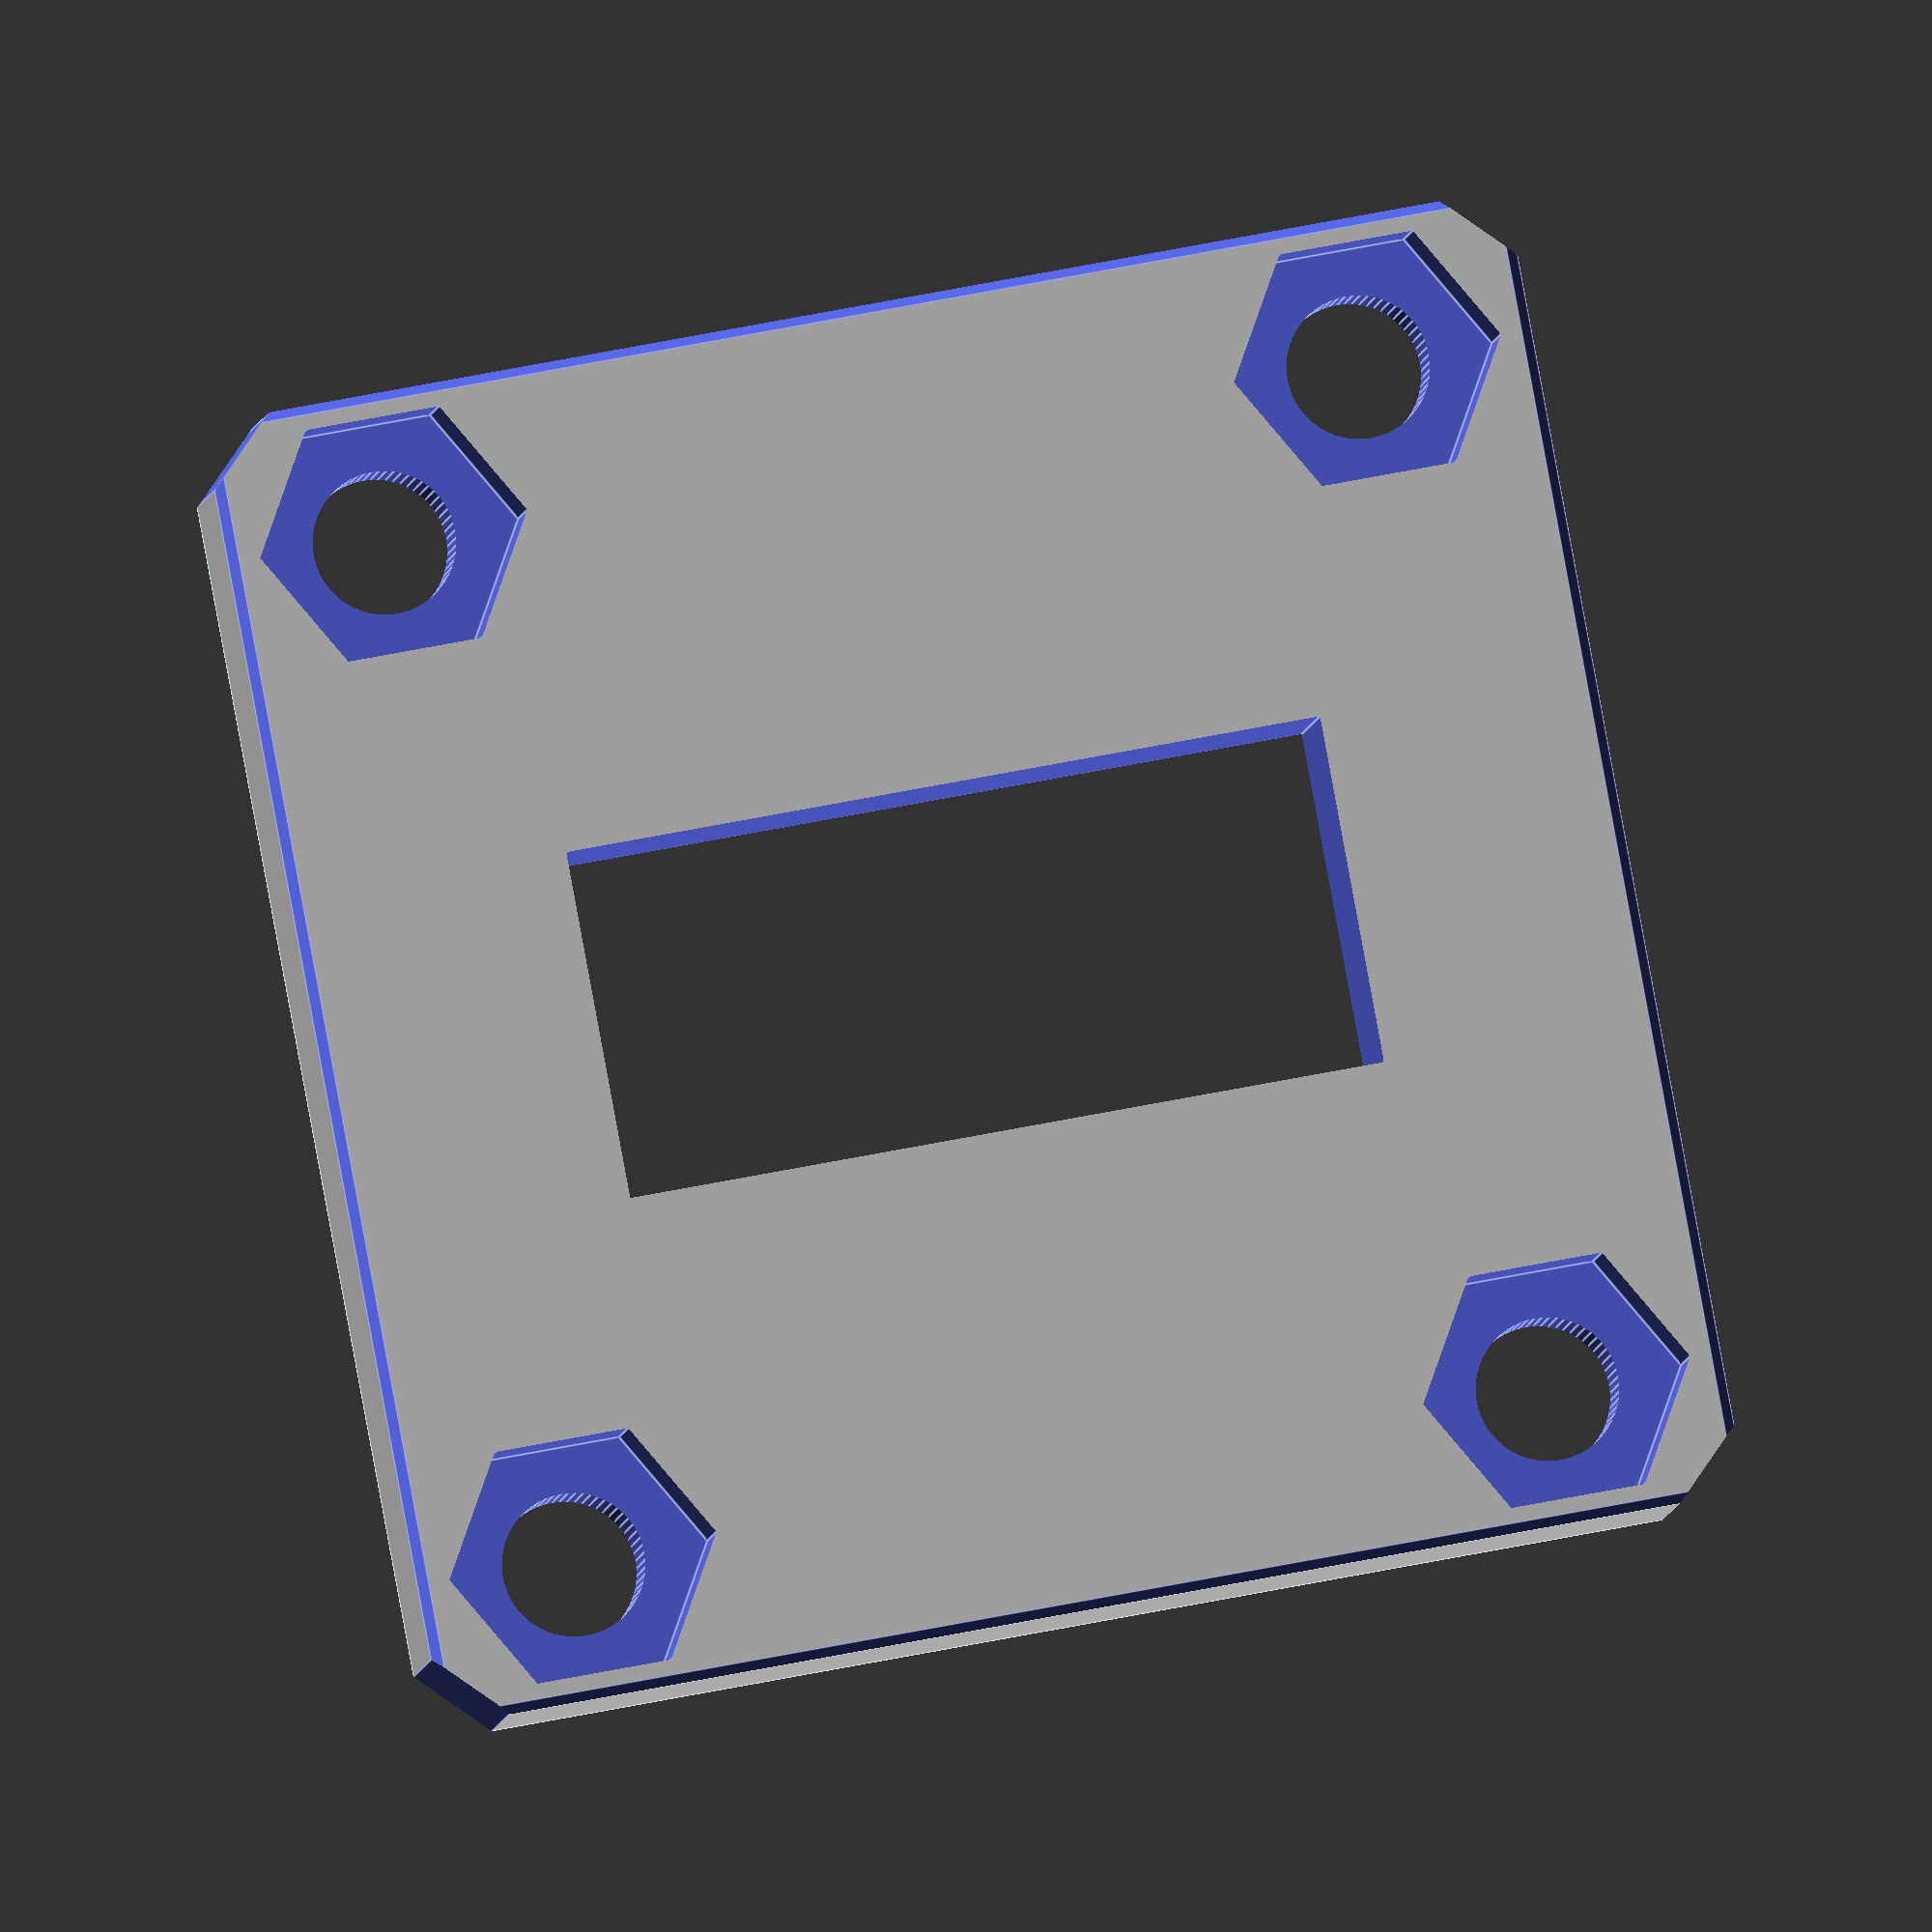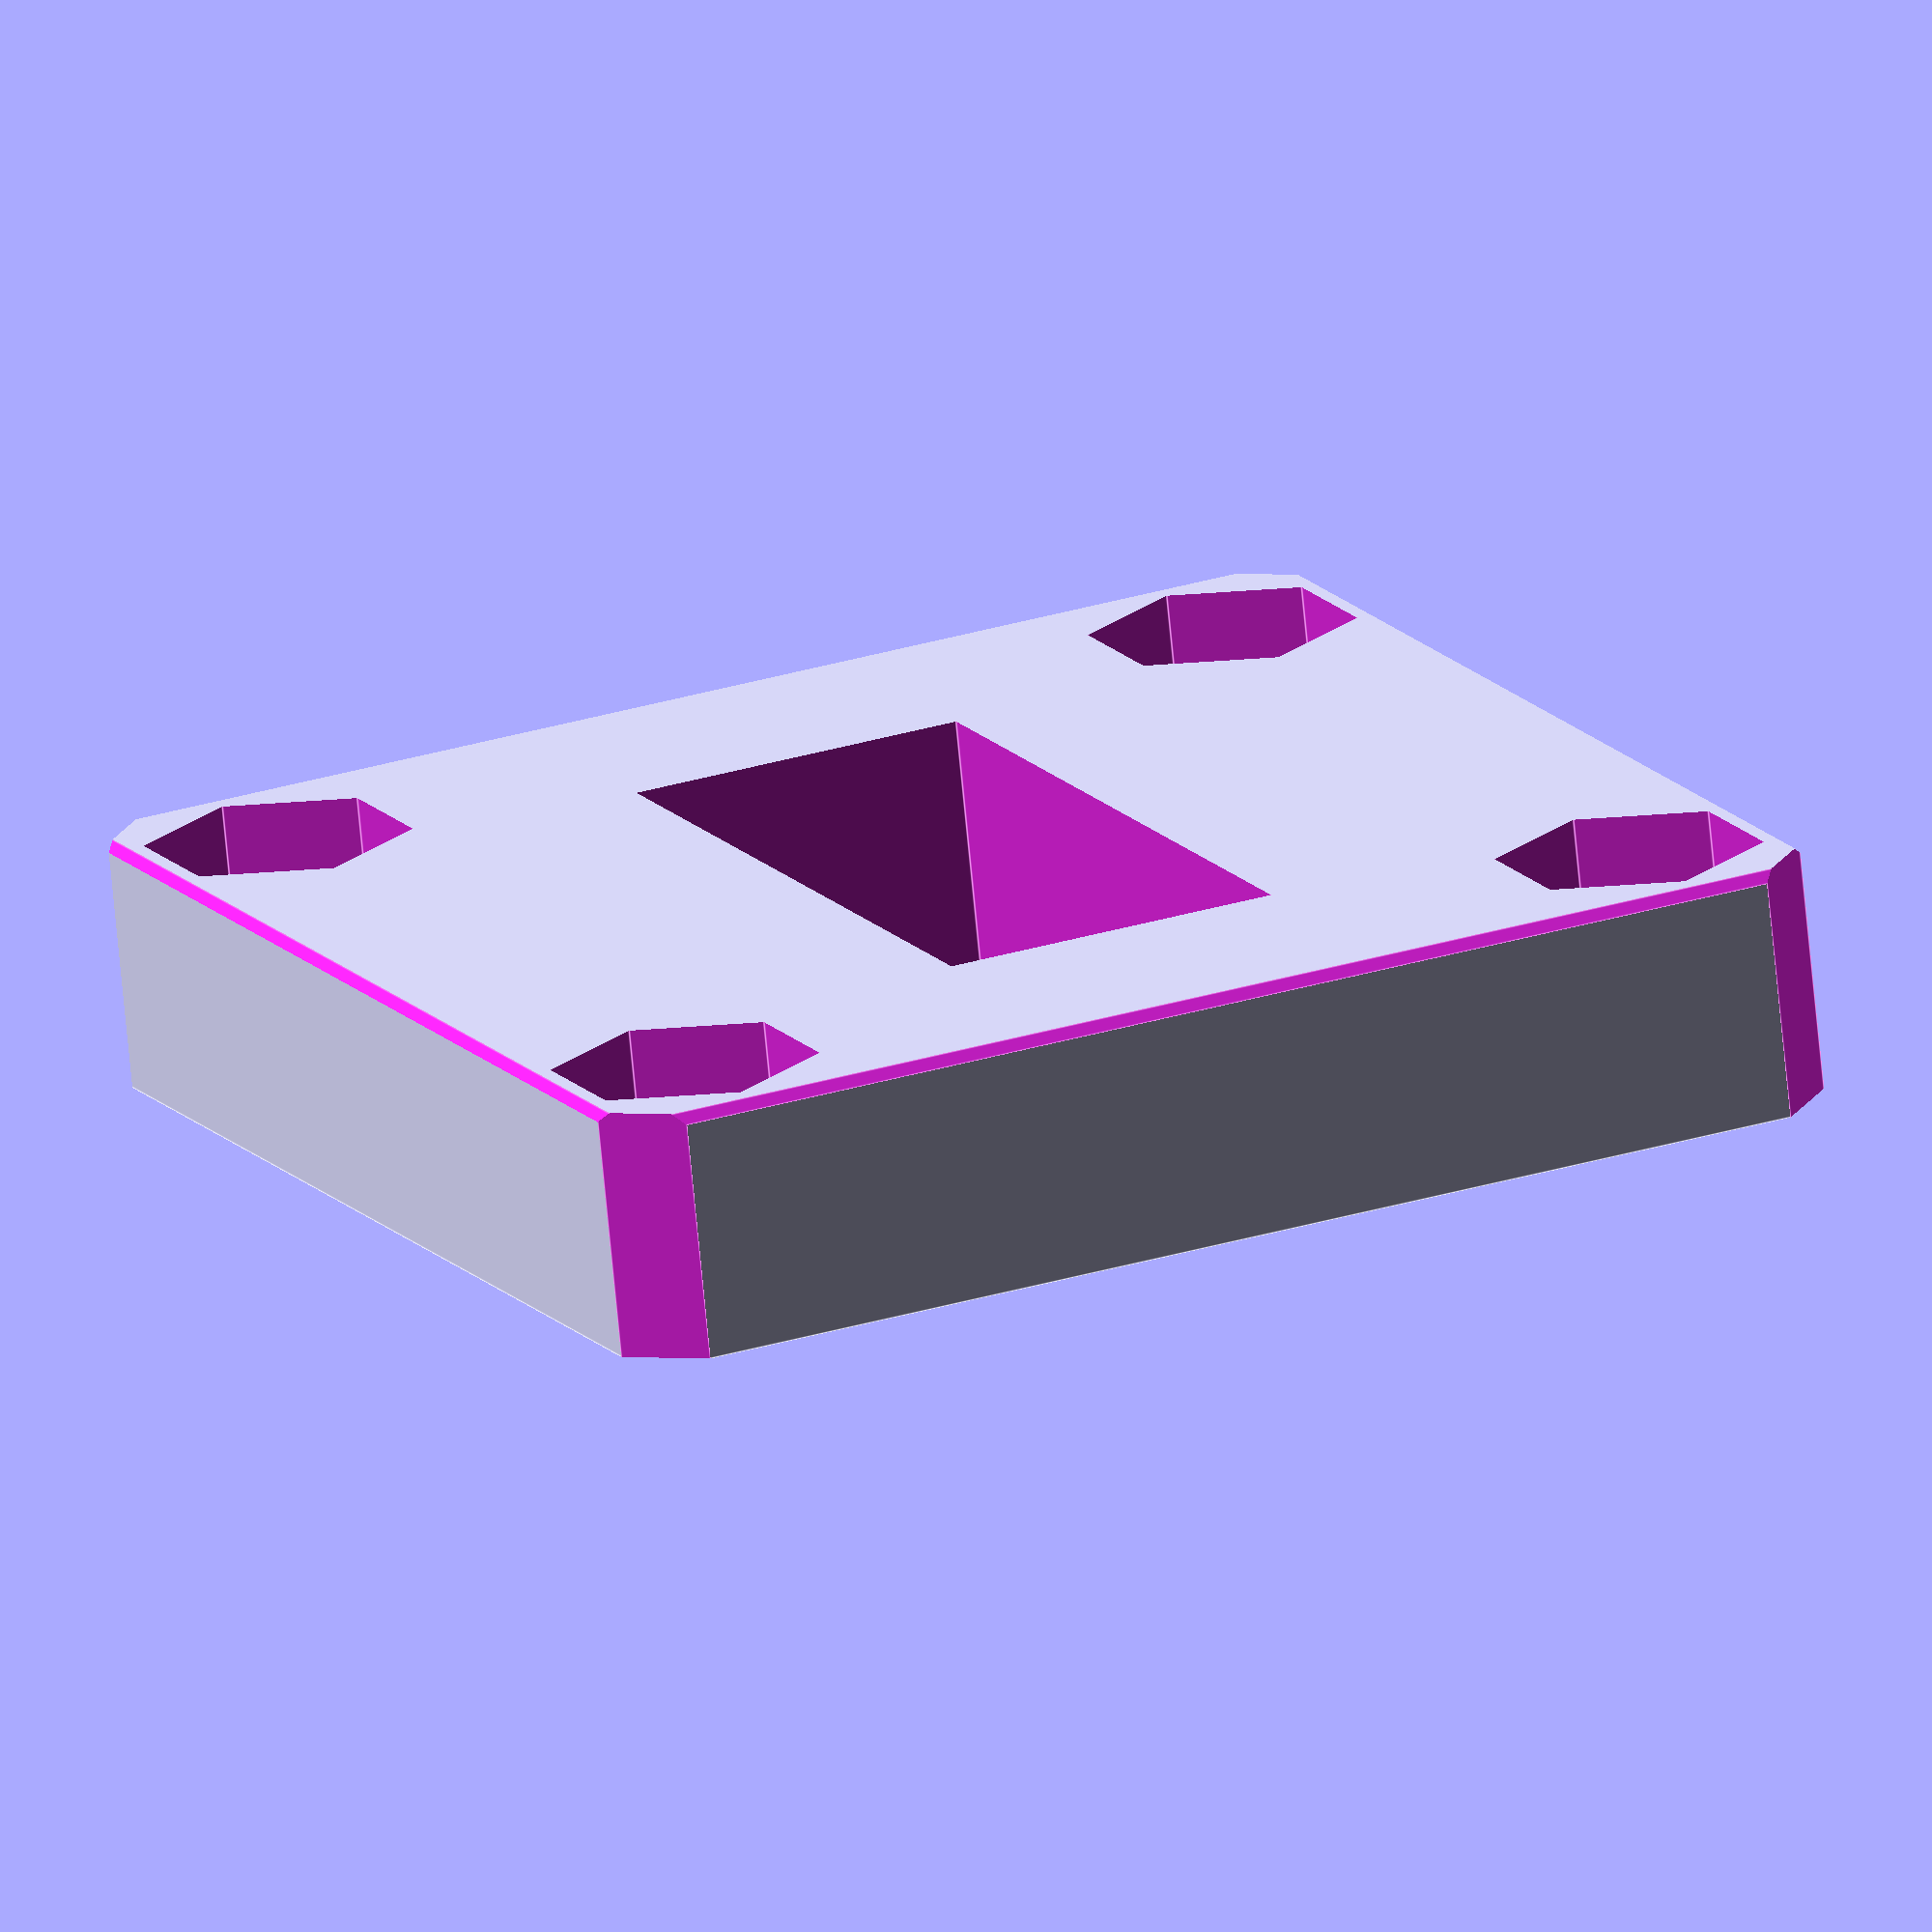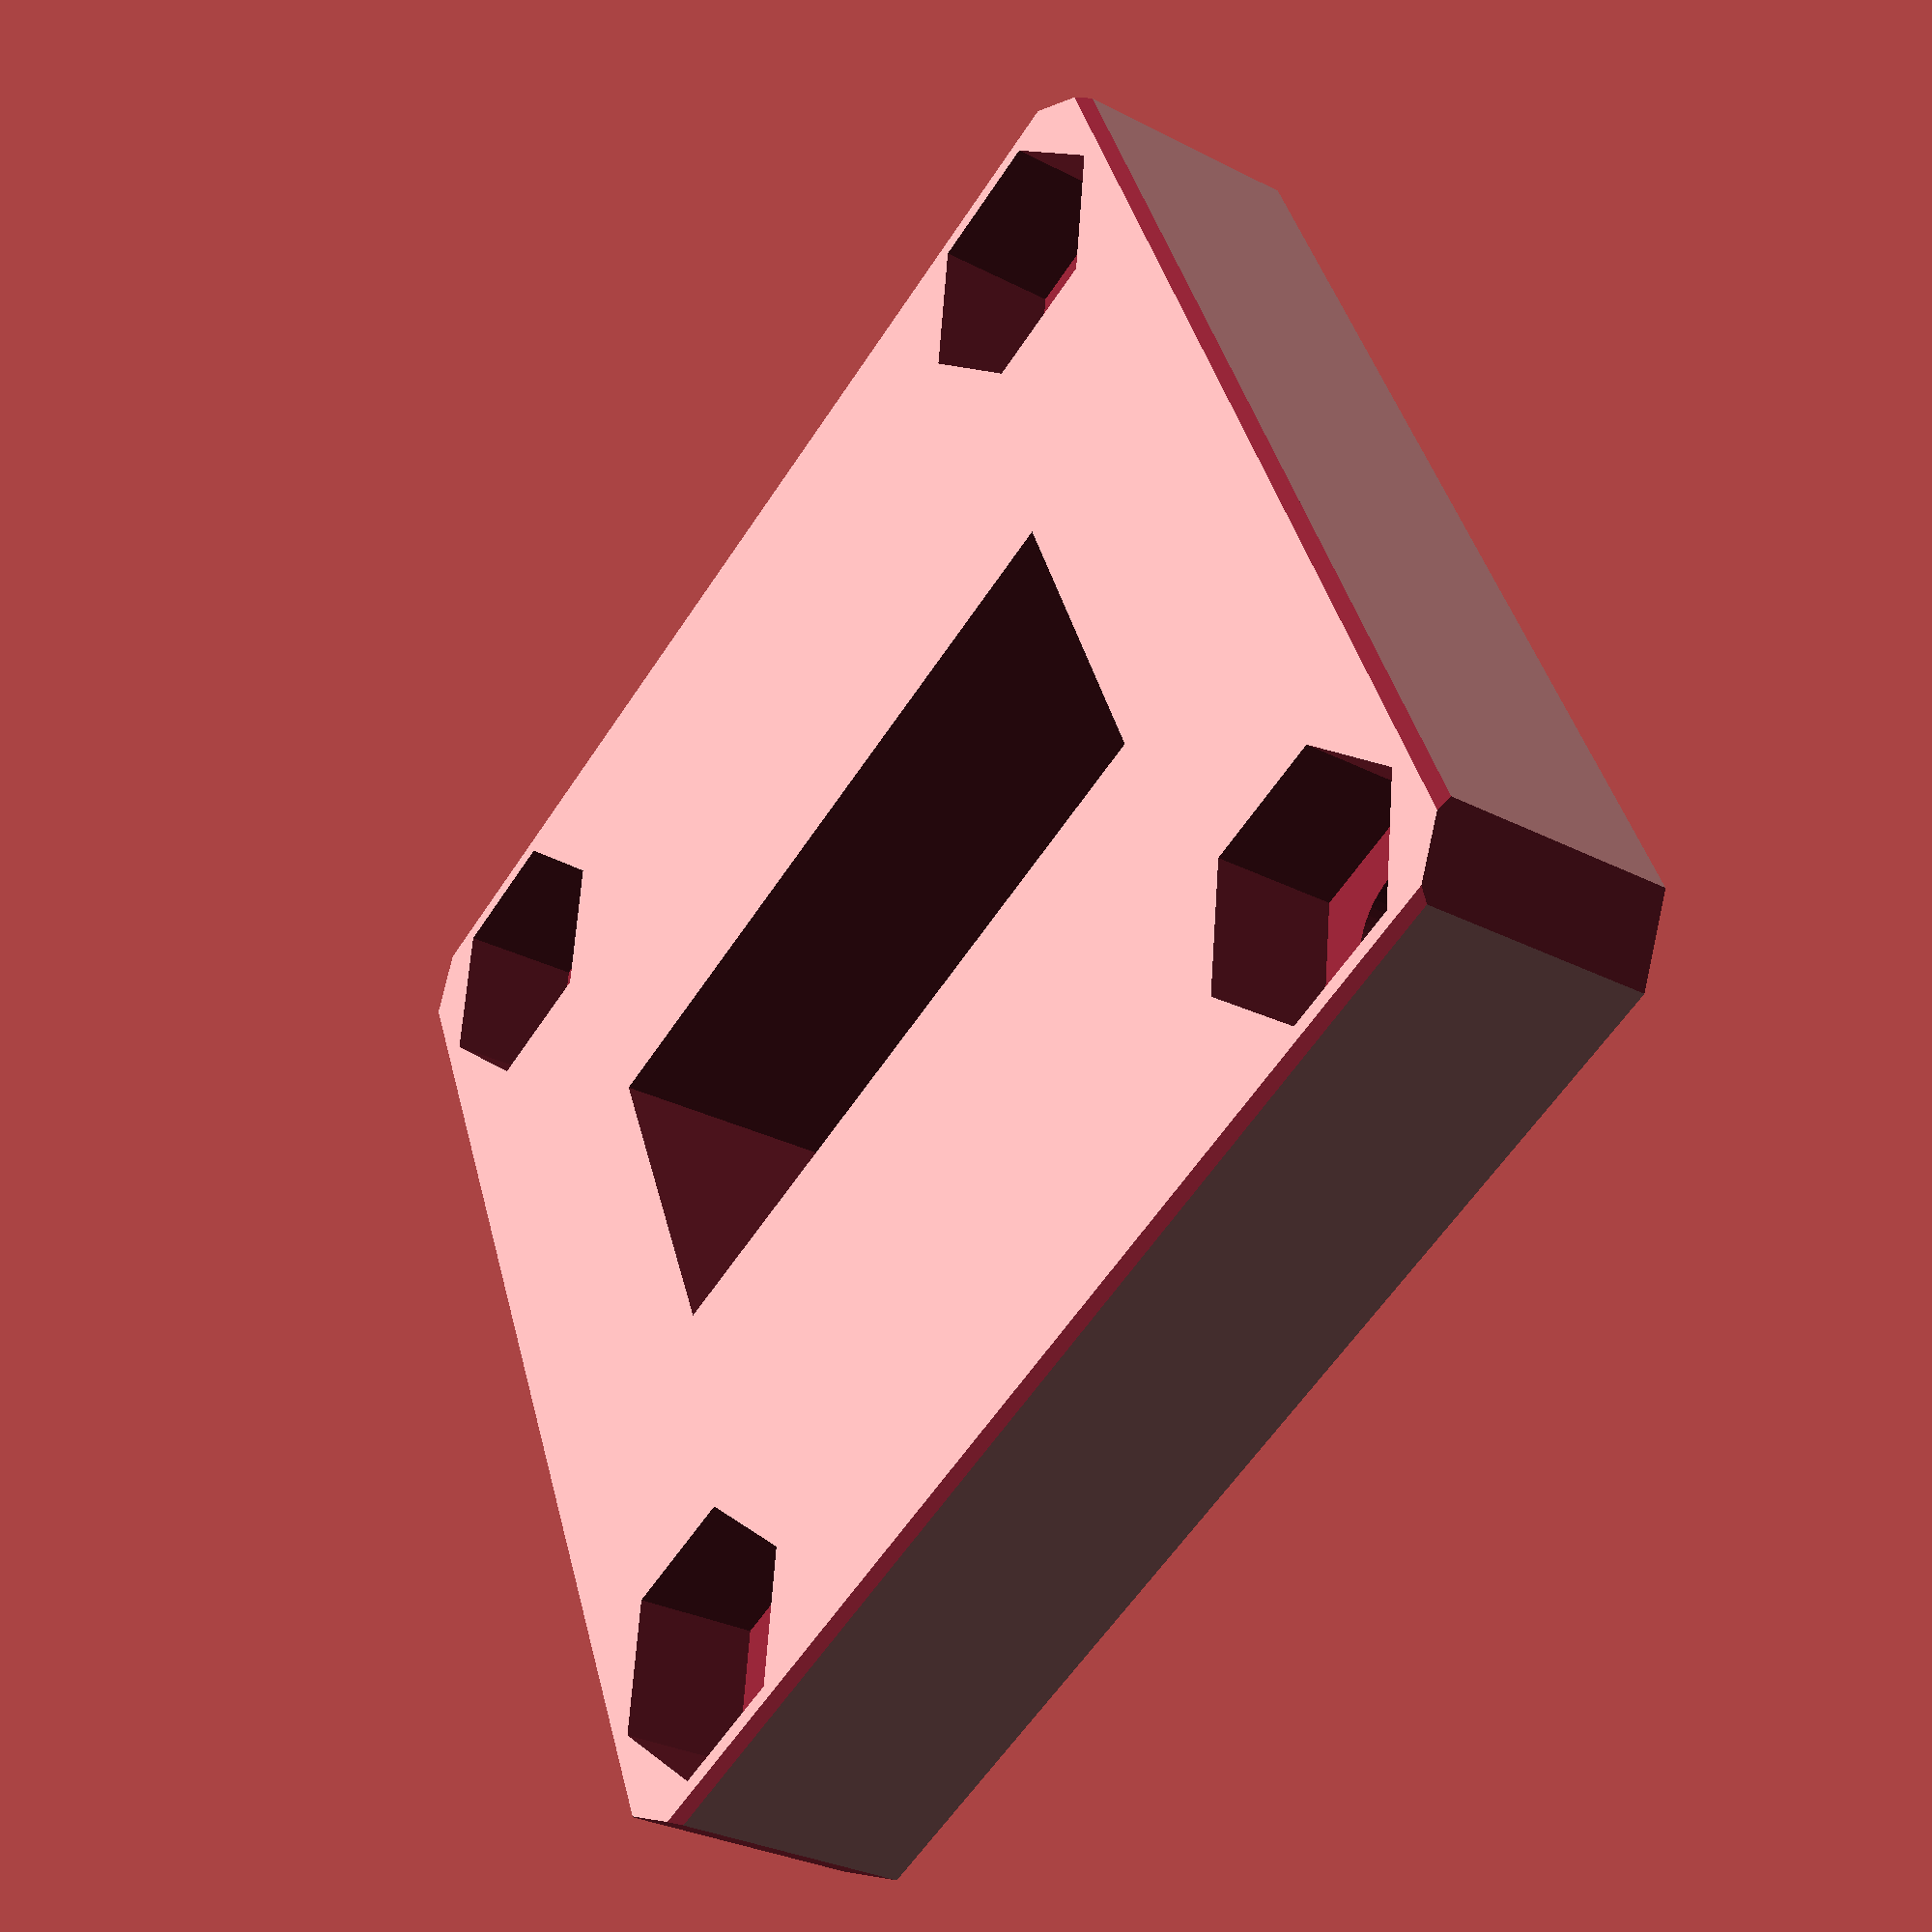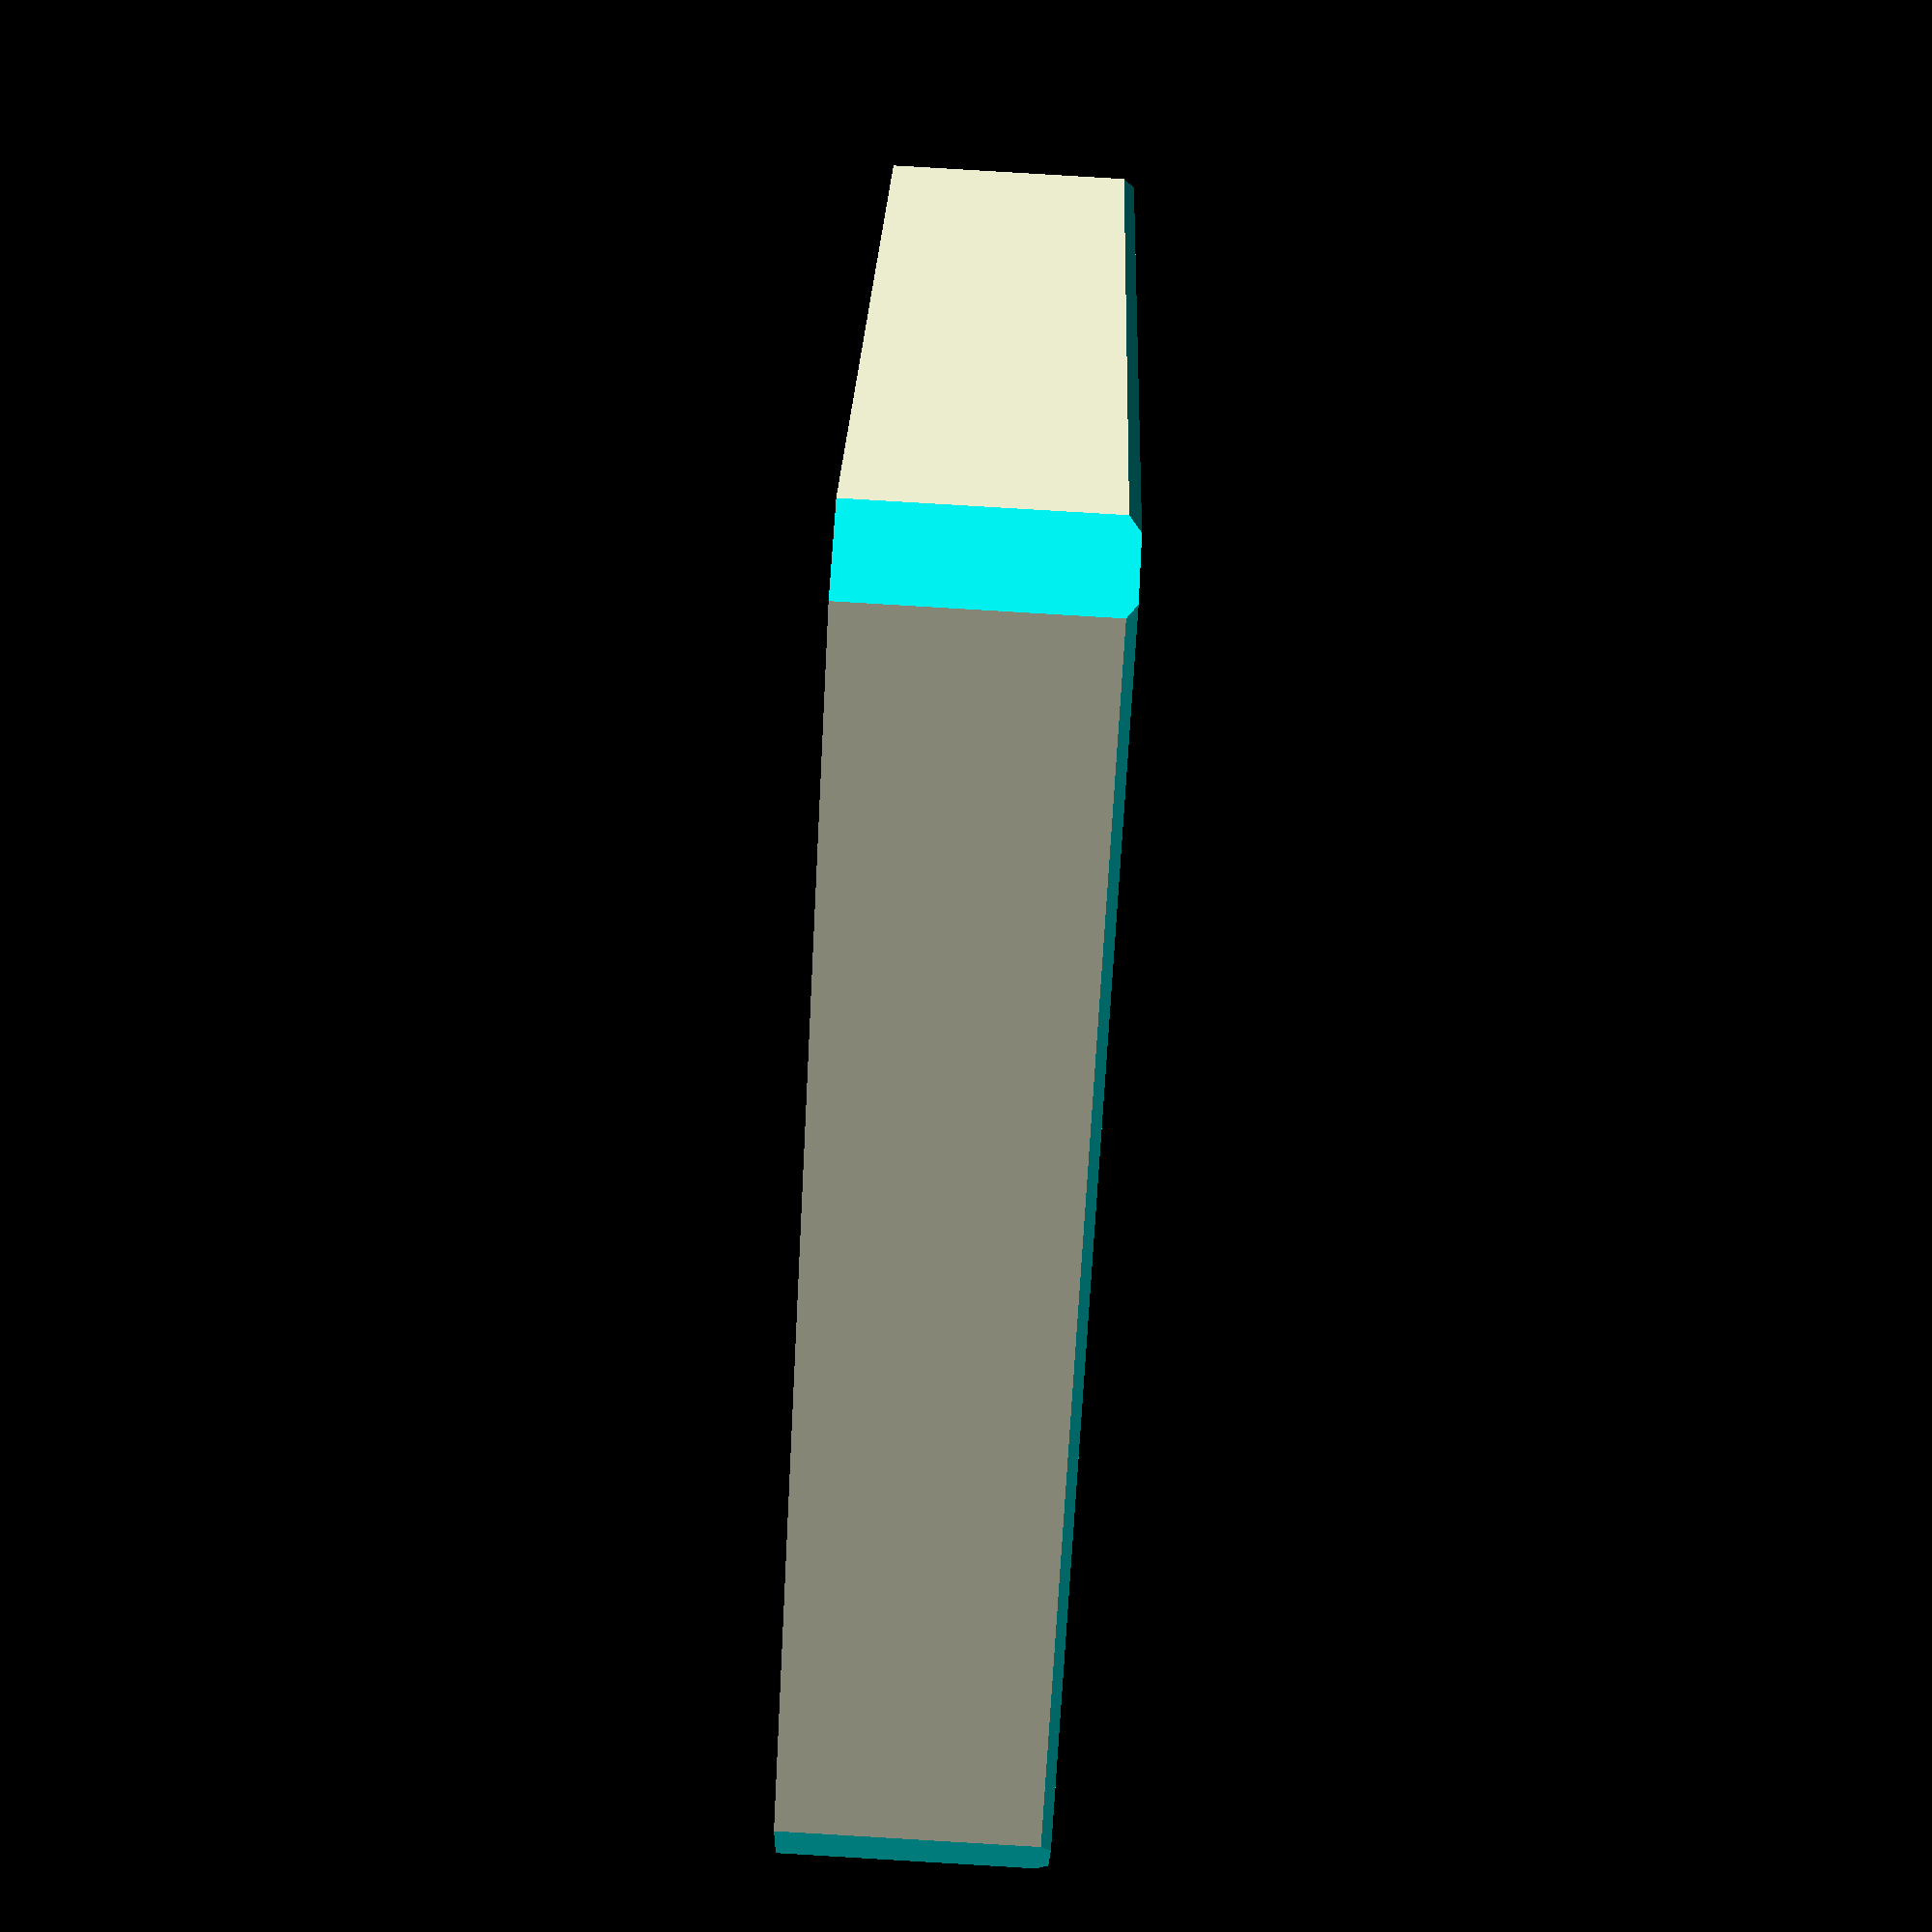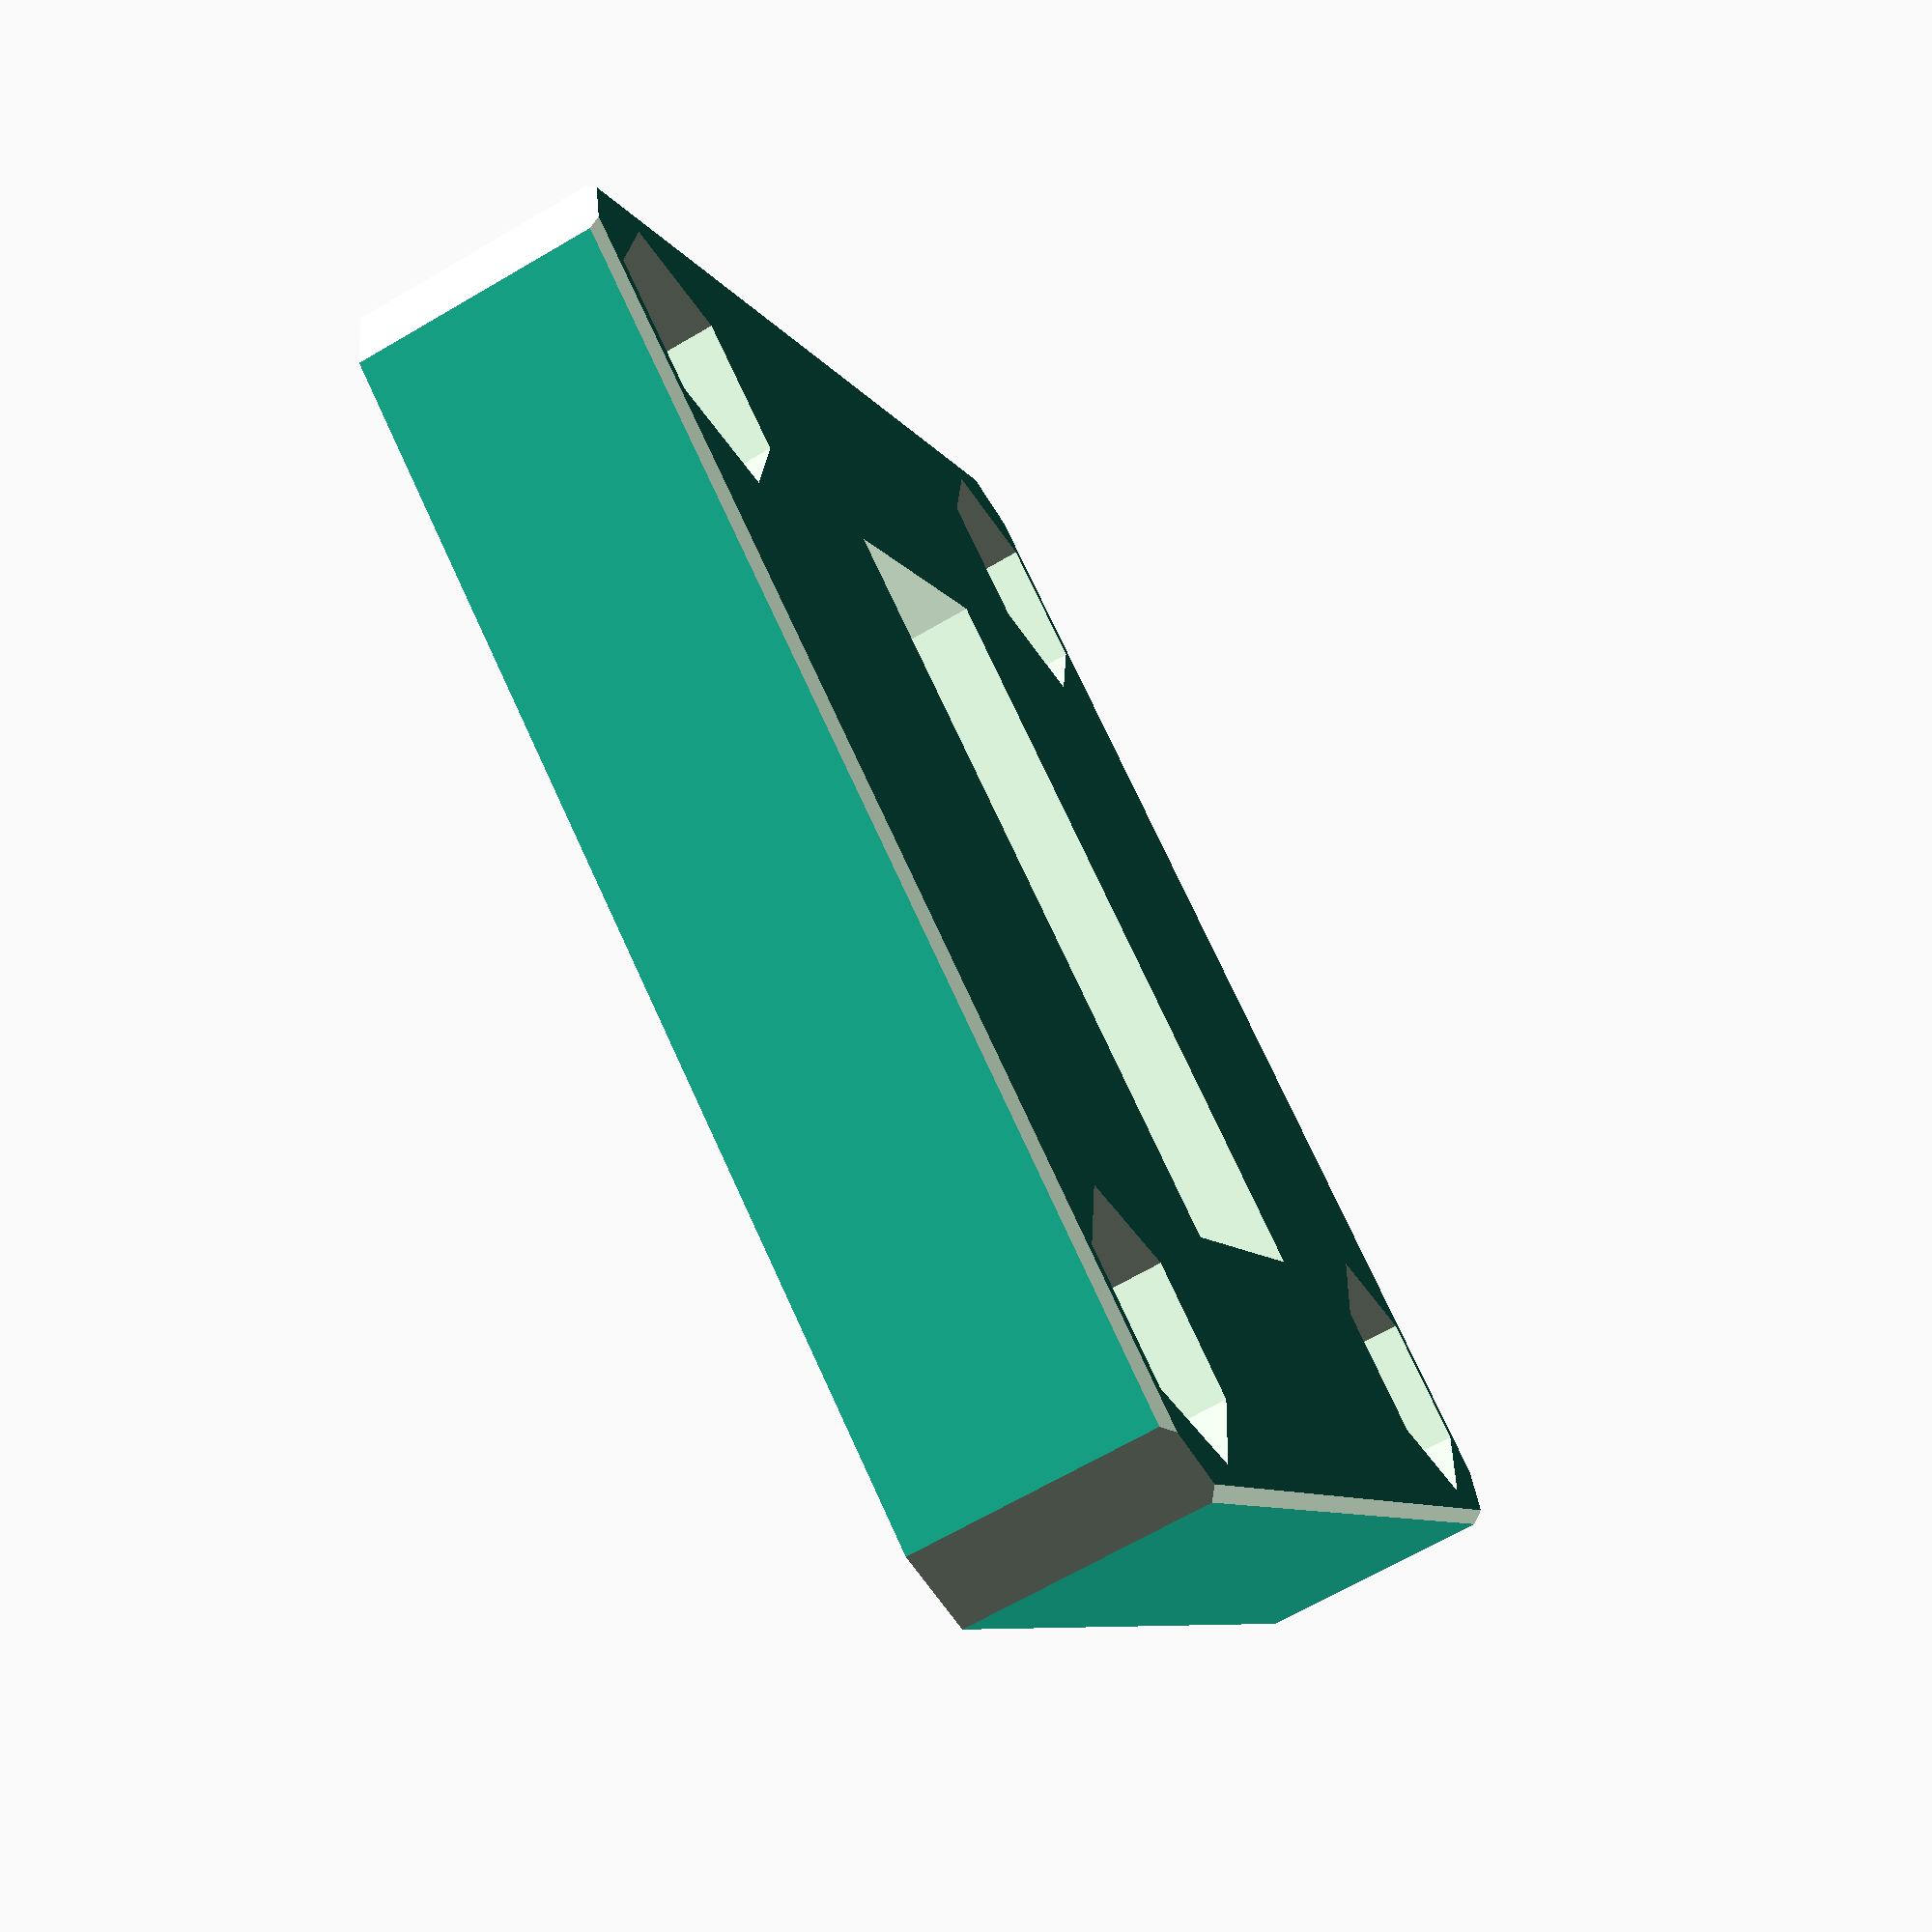
<openscad>

module Antenna(){
module M3hole(){
        cylinder(d=3.7,h=13, center = true,$fn=60);
        translate([0,0,10])cylinder(d=6.7,h=13, center = true,$fn=6);
    }

module pilar(length, dist){
    difference(){
    cube([8,9.15,length]);
    
    for (i = [8:dist:length]) {
            translate([2,9/2,i])rotate([0,90,0])M3hole();
        }
        
    }
    
    }

difference(){
translate([0,0,4])cube([41.5,41.4,8], center = true);

translate([0,0,6])cube([24,11,13], center = true);
    
    translate([-15.5,16.25,6])cylinder(d=4.5,h=13, center = true,$fn=60);
    translate([15.5,-16.25,6])cylinder(d=4.5,h=13, center = true,$fn=60);
    translate([-15.5,-16.25,6])cylinder(d=4.5,h=13, center = true,$fn=60);
    translate([15.5,16.25,6])cylinder(d=4.5,h=13, center = true,$fn=60);
    
    translate([0,0,4.5]){
    translate([-15.5,16.25,6])cylinder(d=8.5,h=13, center = true,$fn=6);
    translate([15.5,-16.25,6])cylinder(d=8.5,h=13, center = true,$fn=6);
    translate([-15.5,-16.25,6])cylinder(d=8.5,h=13, center = true,$fn=6);
    translate([15.5,16.25,6])cylinder(d=8.5,h=13, center = true,$fn=6);
    }
    
    translate([41.5/2, 41.4/2 , 0])rotate([0,0,45])cube([3,3,18], center = true);
    translate([-41.5/2, 41.4/2 , 0])rotate([0,0,45])cube([3,3,18], center = true);
    translate([41.5/2, -41.4/2 , 0])rotate([0,0,45])cube([3,3,18], center = true);
    translate([-41.5/2, -41.4/2 , 0])rotate([0,0,45])cube([3,3,18], center = true);
    
    translate([-41.5/2, -6 , 8])rotate([0,45,0])cube([0.5,60,0.5], center = true);
    translate([41.5/2, -6 , 8])rotate([0,45,0])cube([0.5,60,0.5], center = true);
    
    translate([-6, -41.5/2 , 8])rotate([45,0,0])cube([60,0.5,0.5], center = true);
    translate([-6, 41.5/2 , 8])rotate([45,0,0])cube([60,0.5,0.5], center = true);
    
}

/*
translate([-4,7,30])rotate([-13.85,0,0])pilar(140,25);
translate([-4,-7-9,27.7])rotate([13.85,0,0])pilar(140,25);

translate([-4,-7-9,8])pilar(25,25);
translate([-4,7,8])pilar(25,25);

translate([-4,6,8])cube([8,2,20]);
translate([-4,-7-1,8])cube([8,2,20]);
*/

import_stl("Horn10G-140mm.stl");
}


Antenna();
    
</openscad>
<views>
elev=184.0 azim=349.5 roll=184.1 proj=o view=edges
elev=73.2 azim=245.7 roll=5.5 proj=o view=edges
elev=211.0 azim=156.8 roll=126.3 proj=p view=wireframe
elev=93.7 azim=333.6 roll=266.6 proj=p view=solid
elev=246.9 azim=34.4 roll=239.6 proj=p view=solid
</views>
